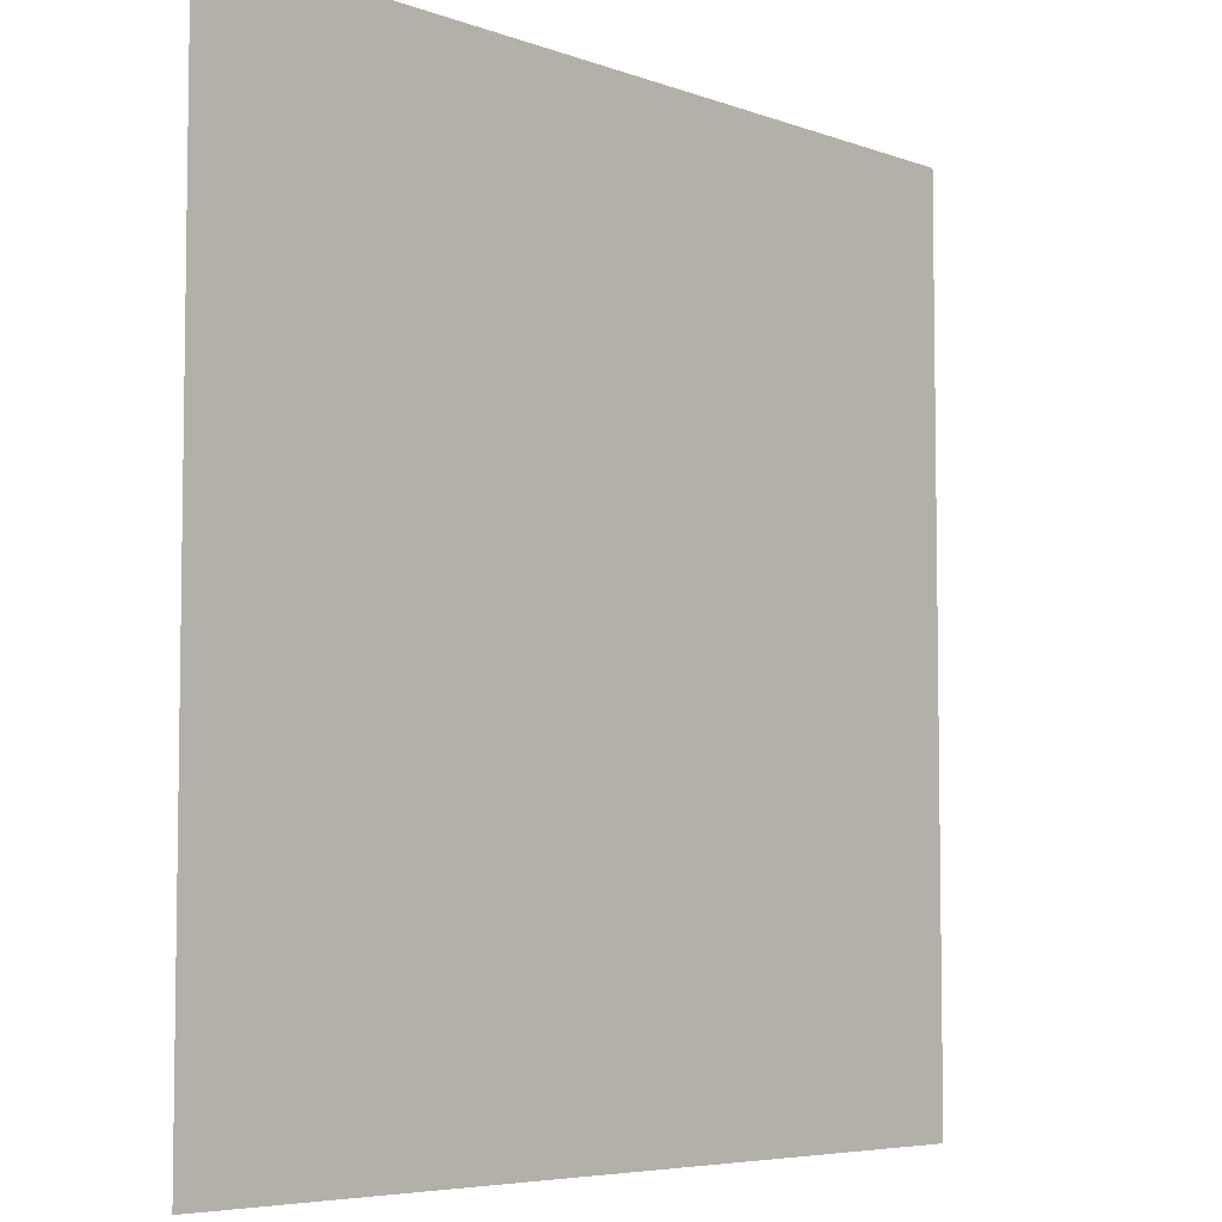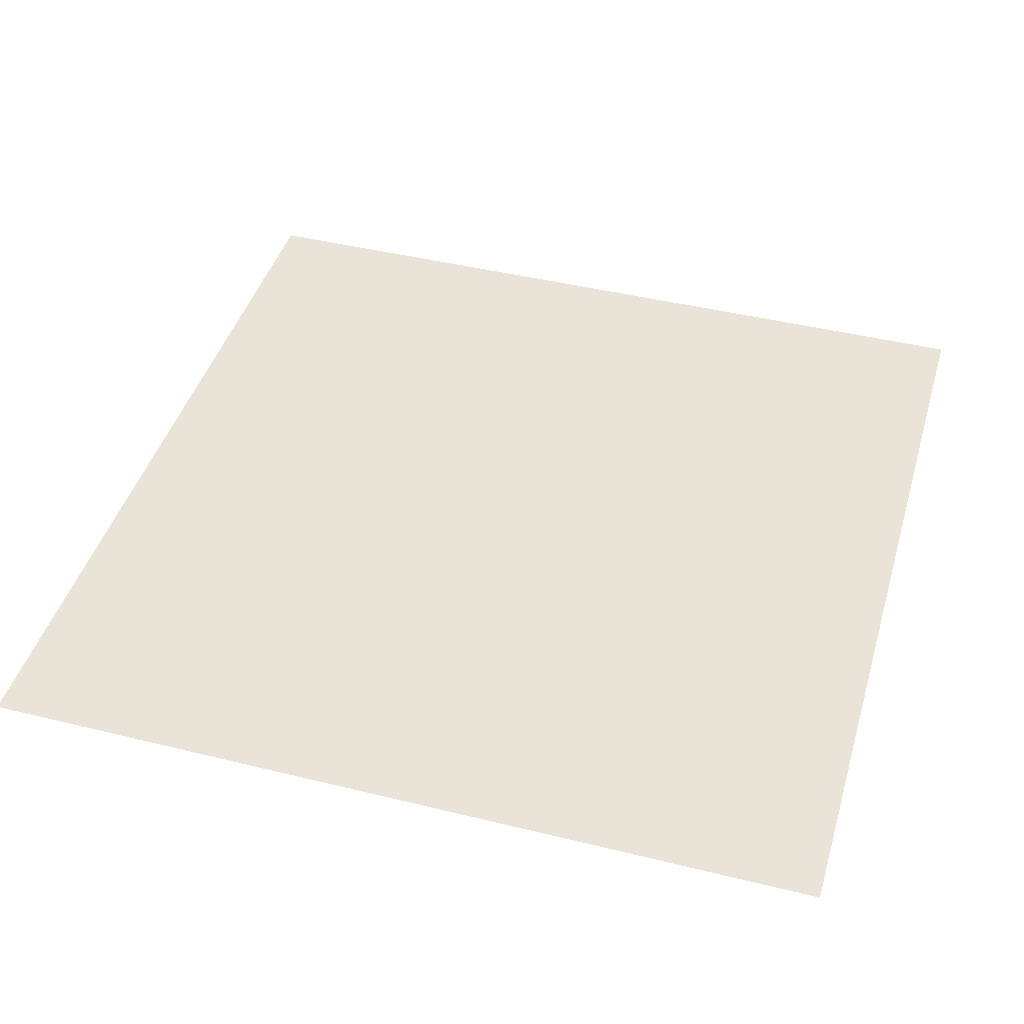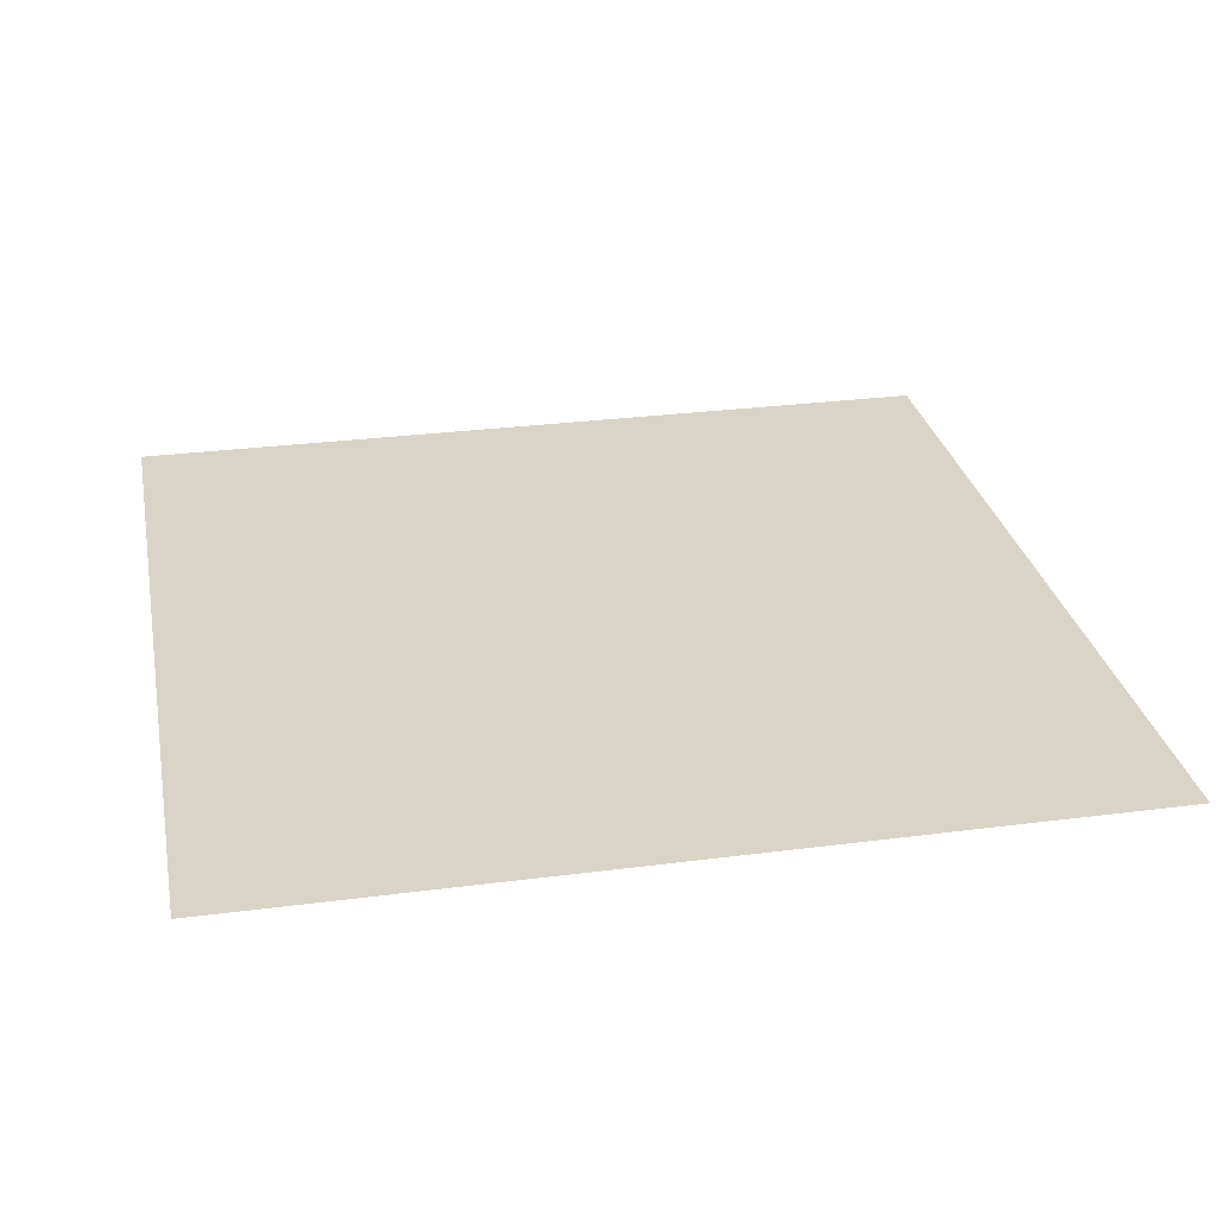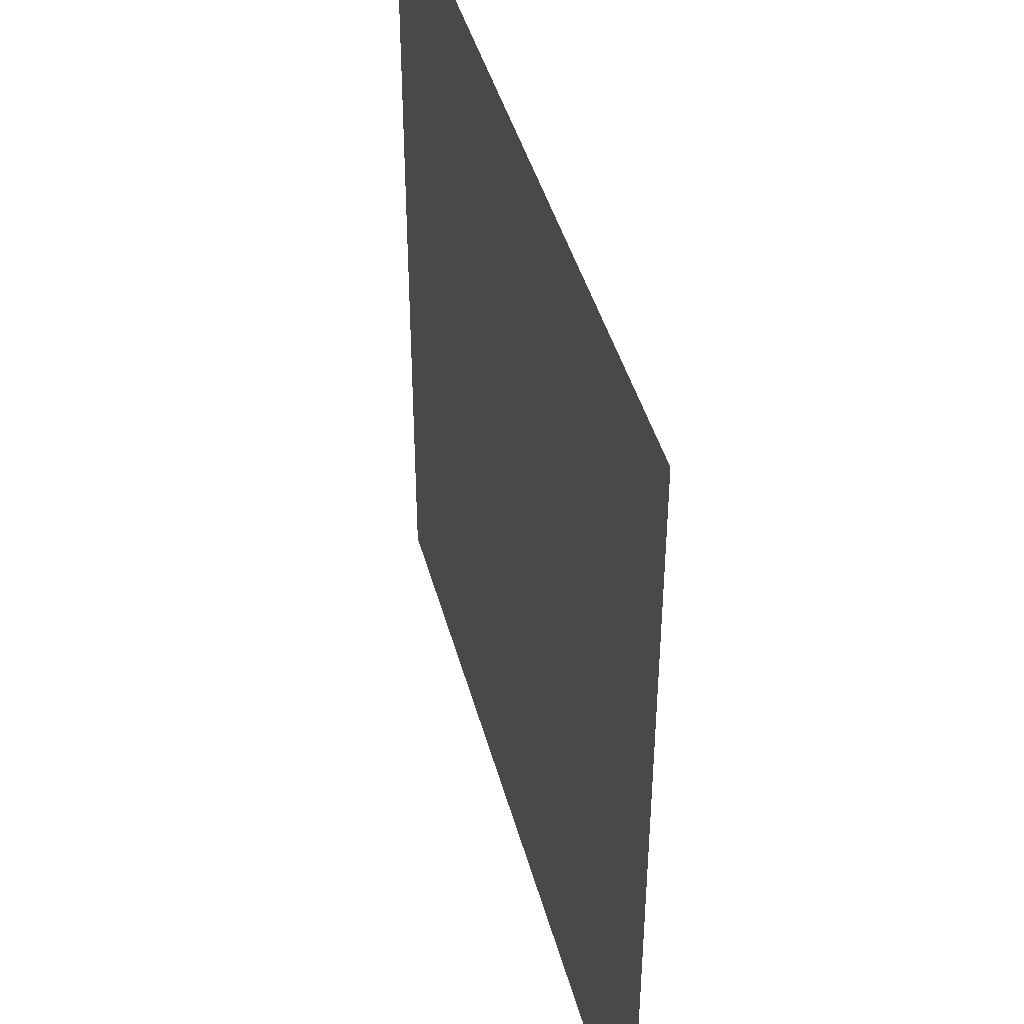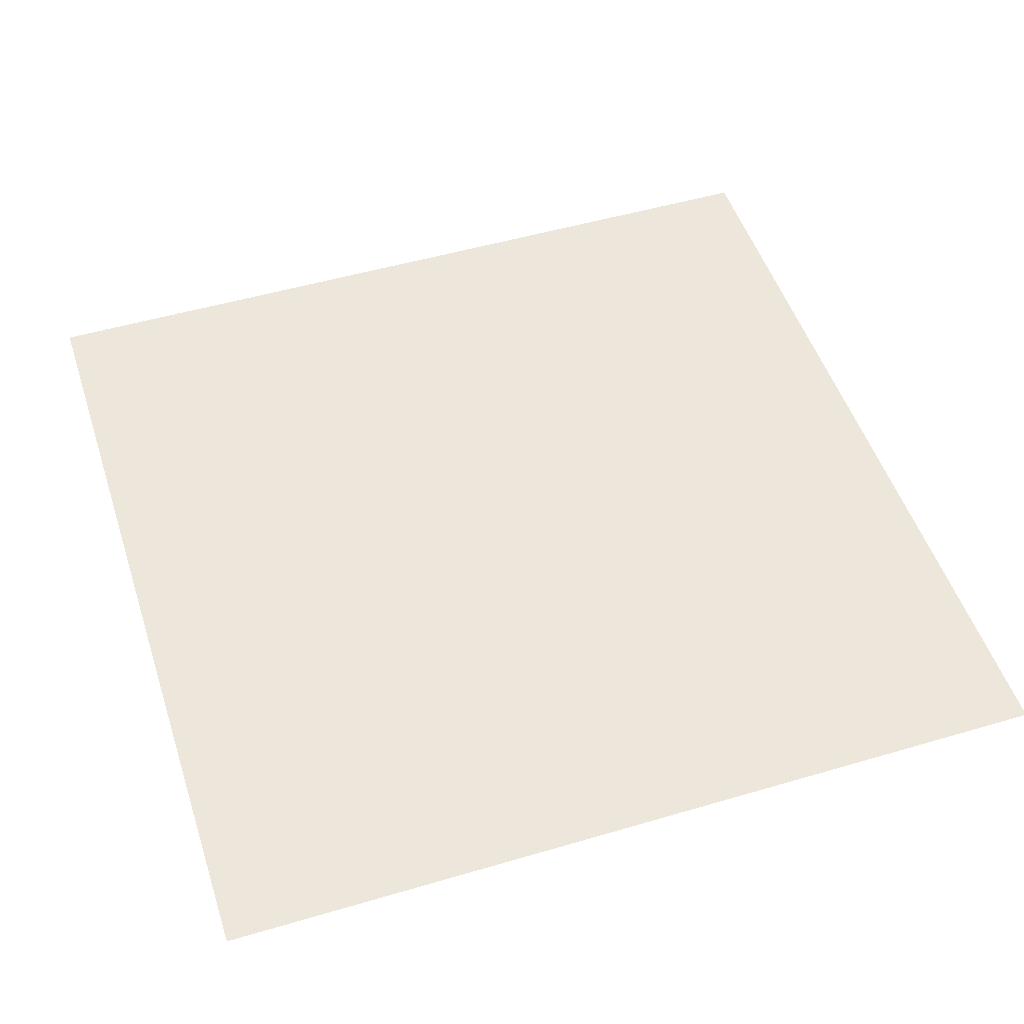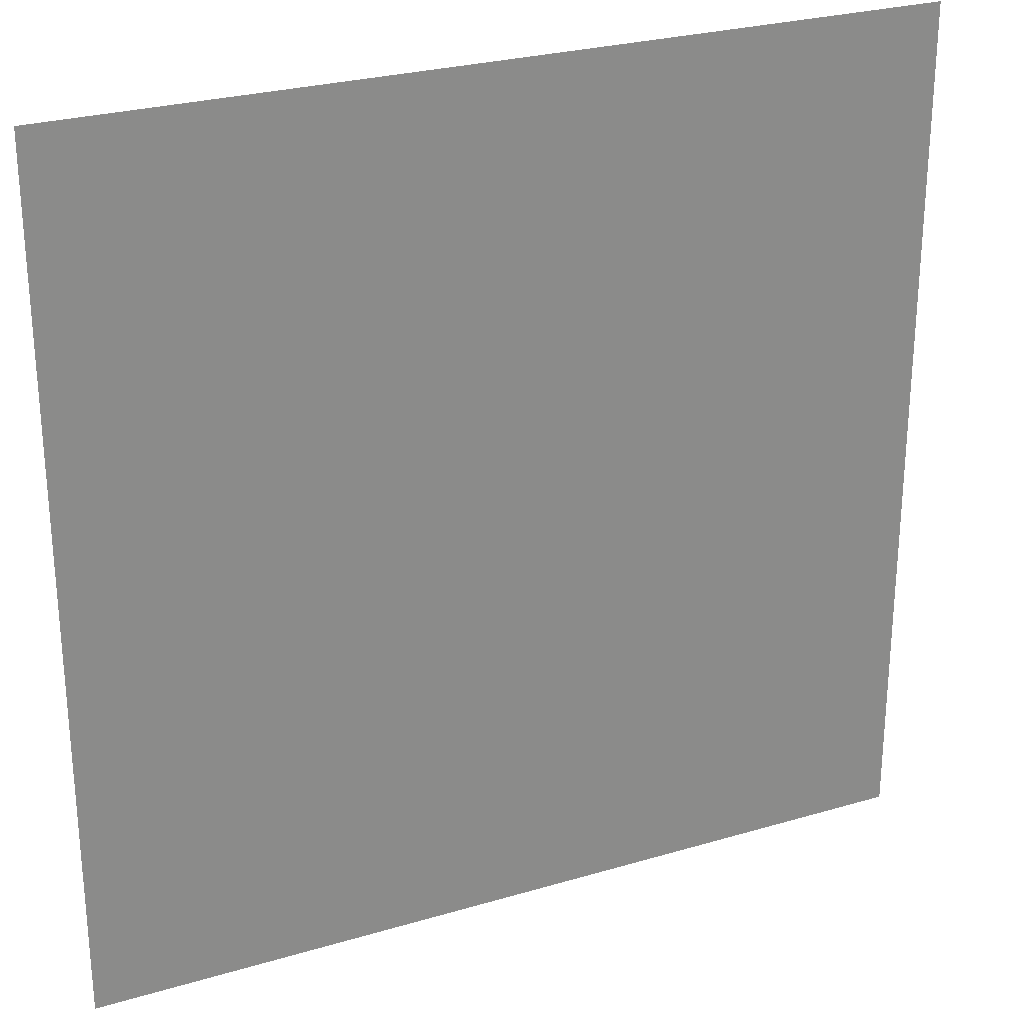
<metadata>
{"format":"obj","ext":"obj","renderer":"f3d","projection":"perspective","resolution":1024,"background":"white","views":[{"elev":-5.8,"azim":-48.1,"up":"+Y"},{"elev":43.5,"azim":-73.8,"up":"+Z"},{"elev":28.7,"azim":-11.0,"up":"+Z"},{"elev":43.0,"azim":75.3,"up":"+Y"},{"elev":50.4,"azim":-107.9,"up":"+Z"},{"elev":26.8,"azim":-24.8,"up":"+Y"}]}
</metadata>
<code>
o LightSwitchDialB_28_LightSwitchDialB_28_2_GeomSubset_2
v -0.0005 0.003587 0
v 0.0005 0.003587 0
v -0.0005 0.004587 0
v 0.0005 0.004587 0
v -0.0005 0.003587 0
v 0.0005 0.003587 0
v -0.0005 0.004587 0
v 0.0005 0.004587 0
v -0.0005 0.003587 0
v 0.0005 0.003587 0
v -0.0005 0.004587 0
v 0.0005 0.004587 0
v 0.01723 0.00888 0.04038
v 0.01528 0.00693 0.03503
v 0.02437 0.009828 0.04298
v 0.04834 0.00888 0.04038
v 0.04145 0.009828 0.04298
v 0.05022 0.00693 0.03503
v 0.04834 -0.002768 0.0084
v 0.05017 -0.000871 0.01361
v 0.04145 -0.003716 0.005797
v 0.01723 -0.002768 0.0084
v 0.02437 -0.003716 0.005797
v 0.01534 -0.000871 0.01361
v 0.01834 -0.01041 0.04487
v 0.01653 -0.009192 0.04011
v 0.02497 -0.01072 0.04743
v 0.04722 -0.01041 0.04487
v 0.04082 -0.01072 0.04743
v 0.04897 -0.009192 0.04011
v 0.04722 -0.02042 0.01735
v 0.04892 -0.0165 0.02005
v 0.04082 -0.02233 0.01561
v 0.01834 -0.02042 0.01735
v 0.02497 -0.02233 0.01561
v 0.01658 -0.0165 0.02005
v 0.02962 0.009974 0.04338
v 0.03638 0.009972 0.04338
v 0.03612 -0.01078 0.04787
v 0.02985 -0.01078 0.04788
v 0.03638 -0.00386 0.005402
v 0.02962 -0.003862 0.005396
v 0.02985 -0.02266 0.0153
v 0.03612 -0.02266 0.01531
v 0.05109 0.00493 0.02953
v 0.05141 0.003055 0.02439
v 0.05109 0.001223 0.01936
v 0.04985 -0.01225 0.02467
v 0.05007 -0.01033 0.02936
v 0.04983 -0.009056 0.03421
v 0.01438 0.001223 0.01936
v 0.01405 0.003055 0.02439
v 0.01438 0.00493 0.02953
v 0.01563 -0.009054 0.0342
v 0.01539 -0.01033 0.02936
v 0.01562 -0.01225 0.02467
v 0.033 0.009973 0.04338
v 0.03298 -0.01078 0.04788
v 0.0329 -0.01072 0.04743
v 0.03278 -0.01041 0.04487
v 0.03275 -0.009192 0.04011
v 0.03274 -0.009054 0.0342
v 0.03273 -0.01033 0.02936
v 0.03274 -0.01226 0.02467
v 0.03275 -0.0165 0.02005
v 0.03278 -0.02042 0.01735
v 0.0329 -0.02233 0.01561
v 0.03298 -0.02266 0.01531
v 0.033 -0.003861 0.005399
f 9 10 12 11

</code>
